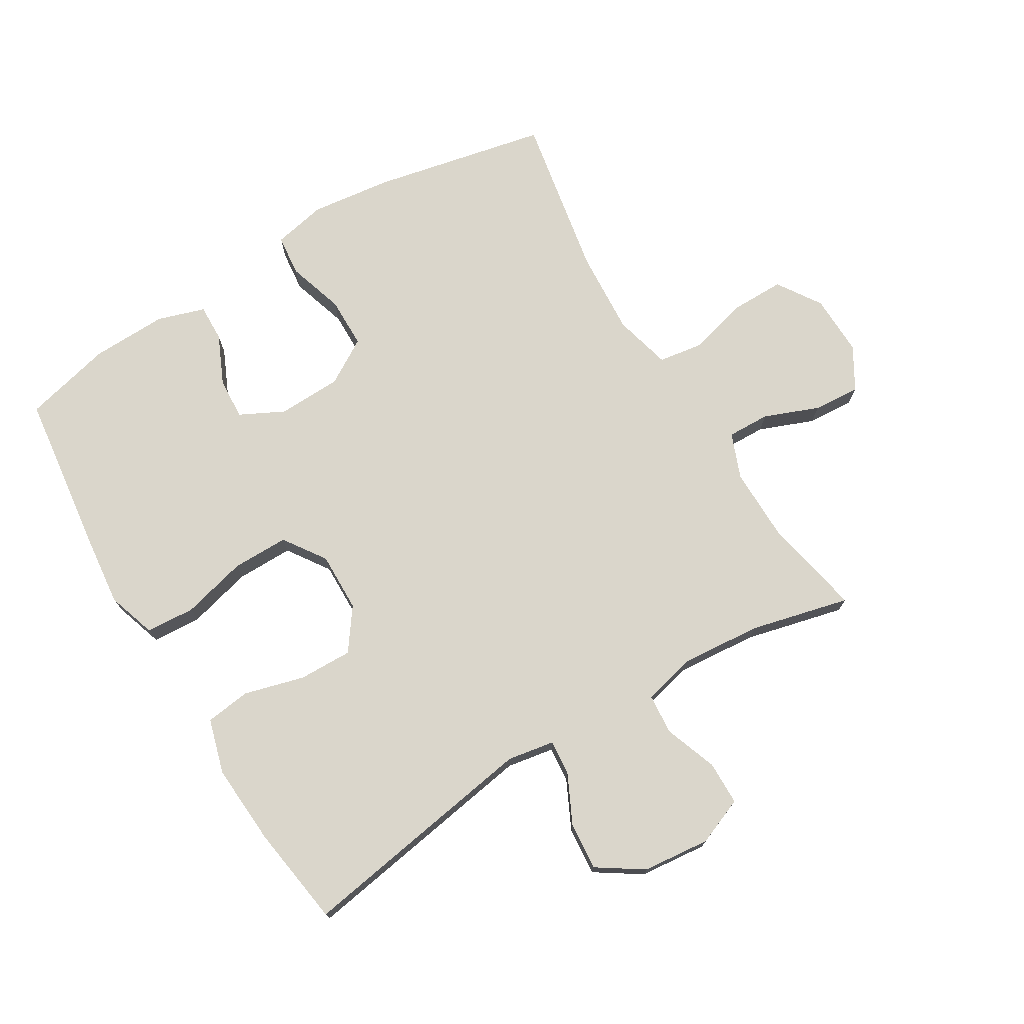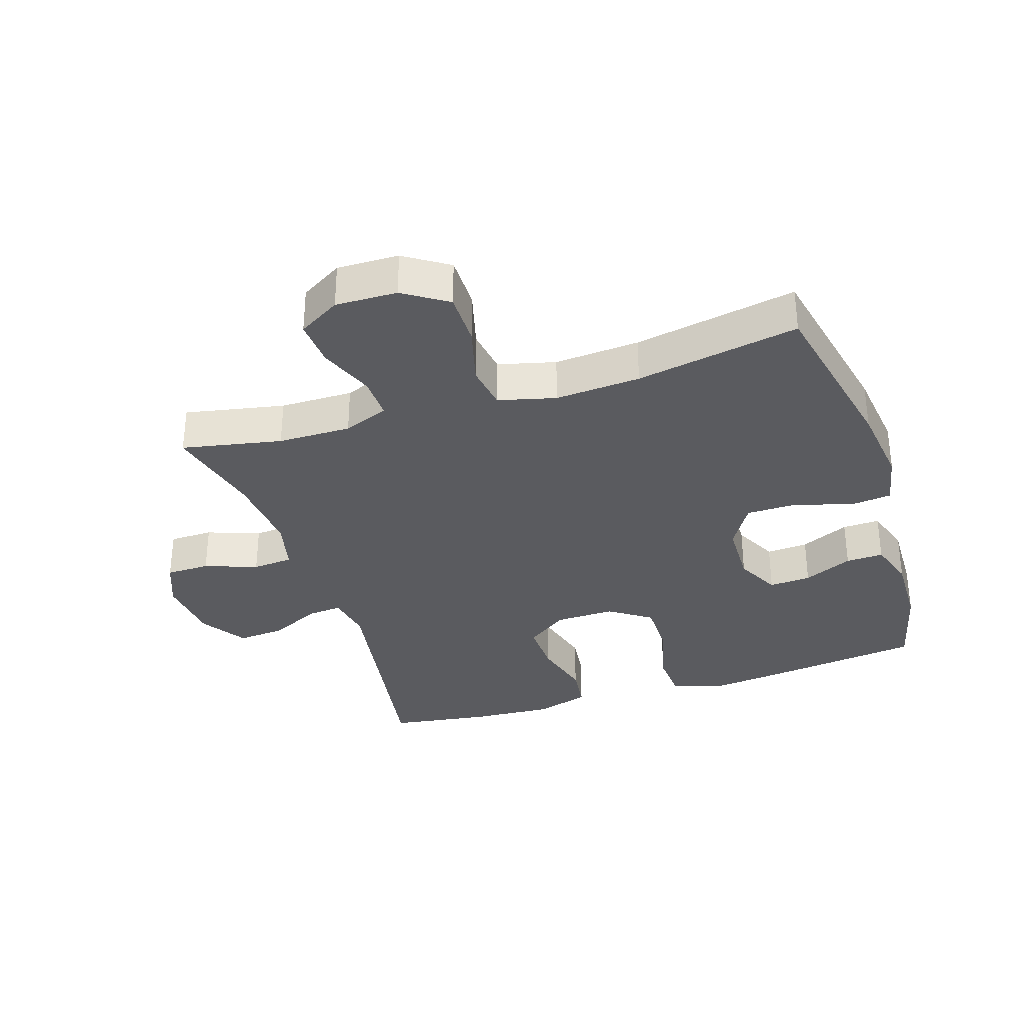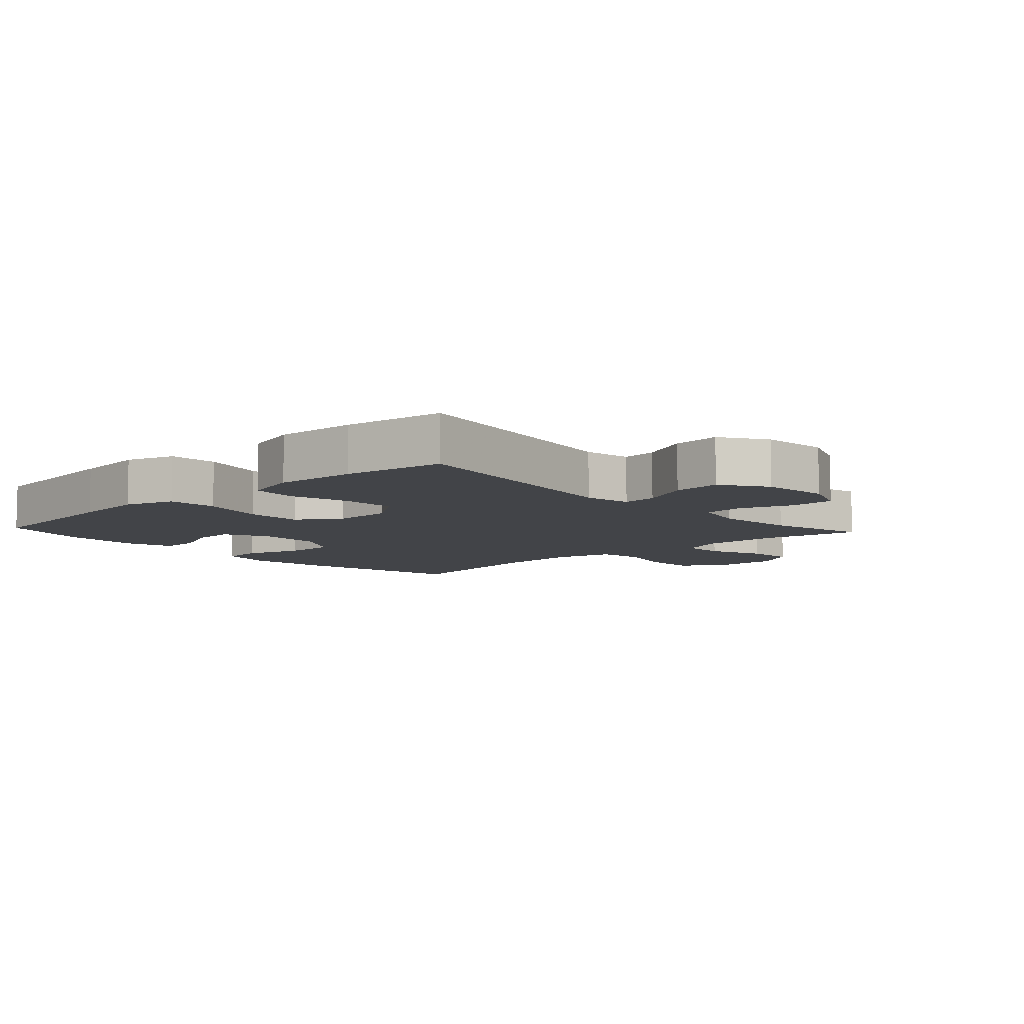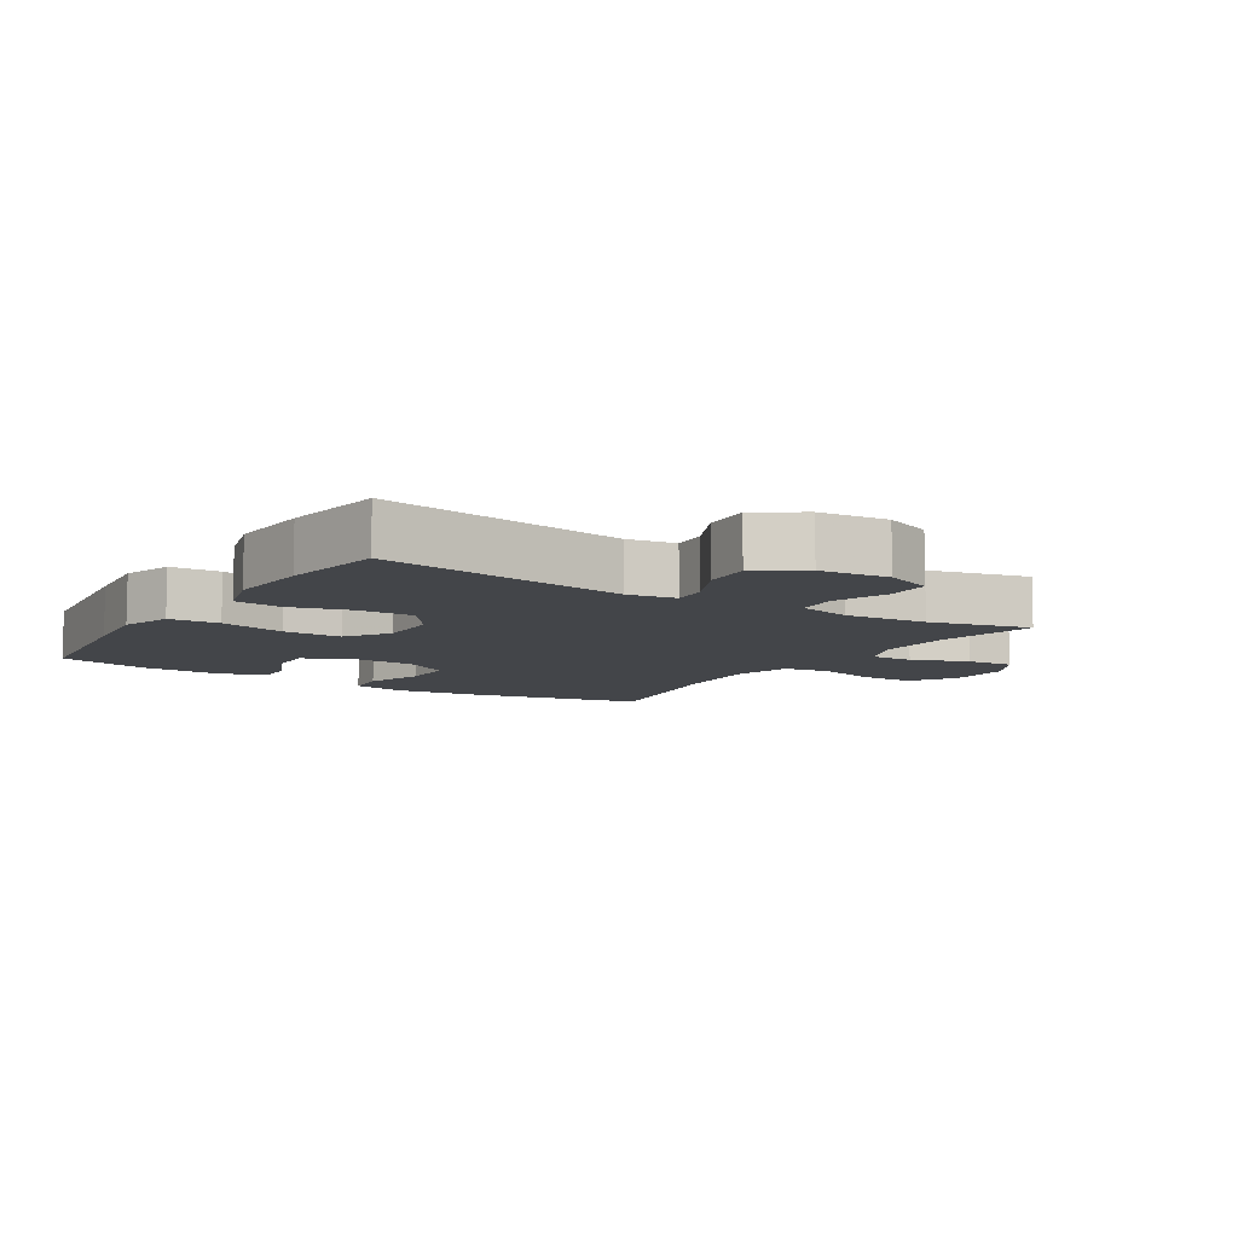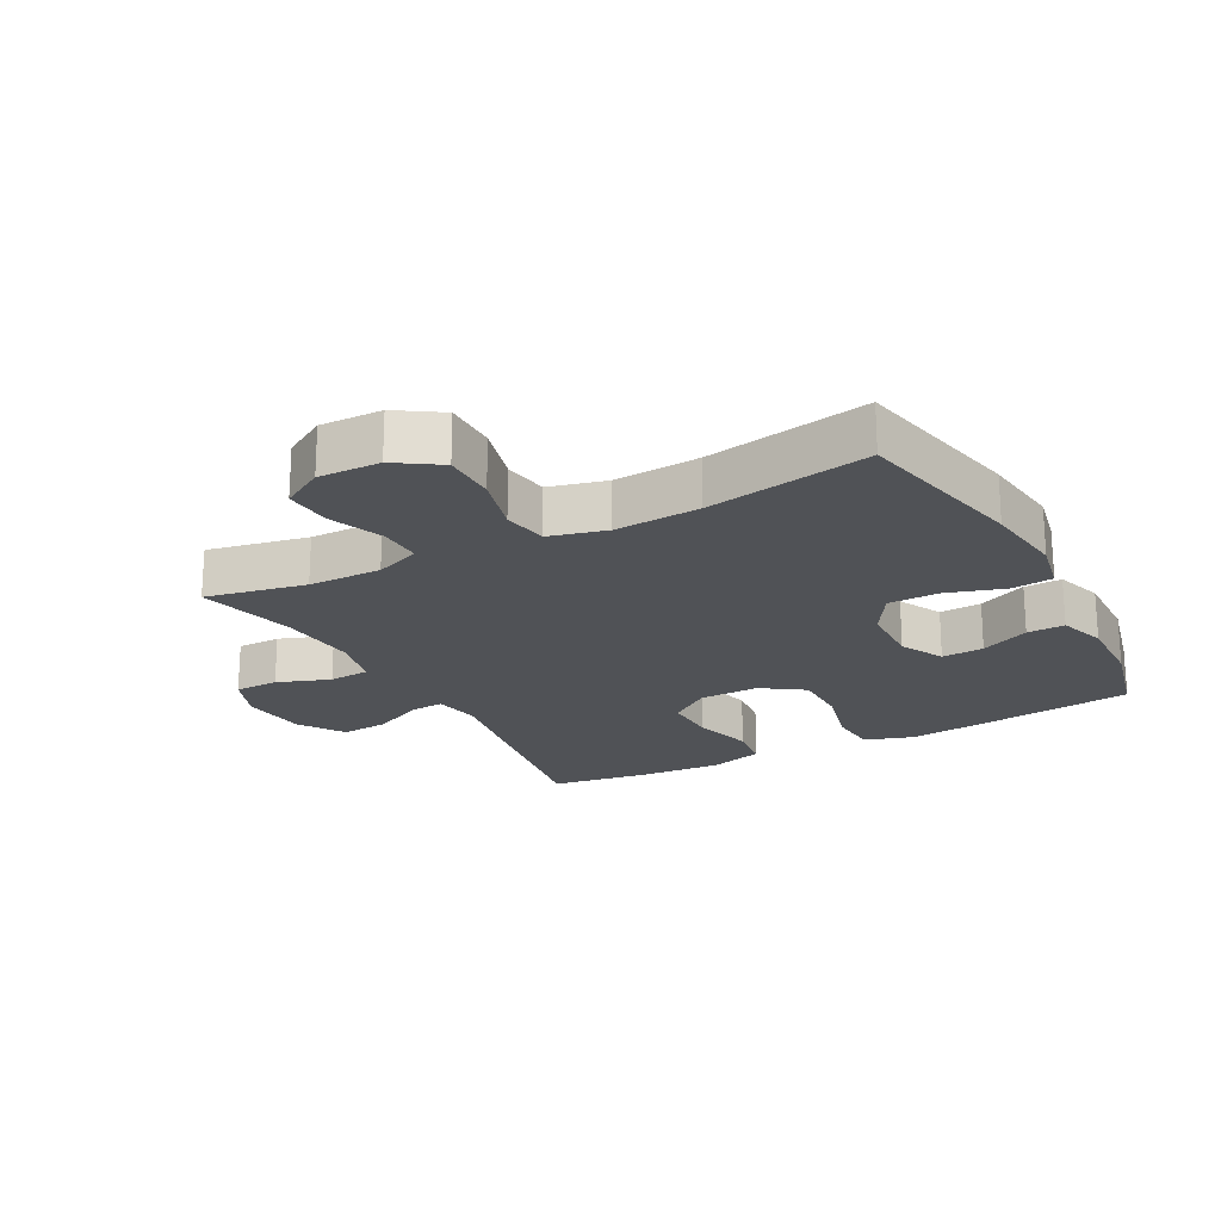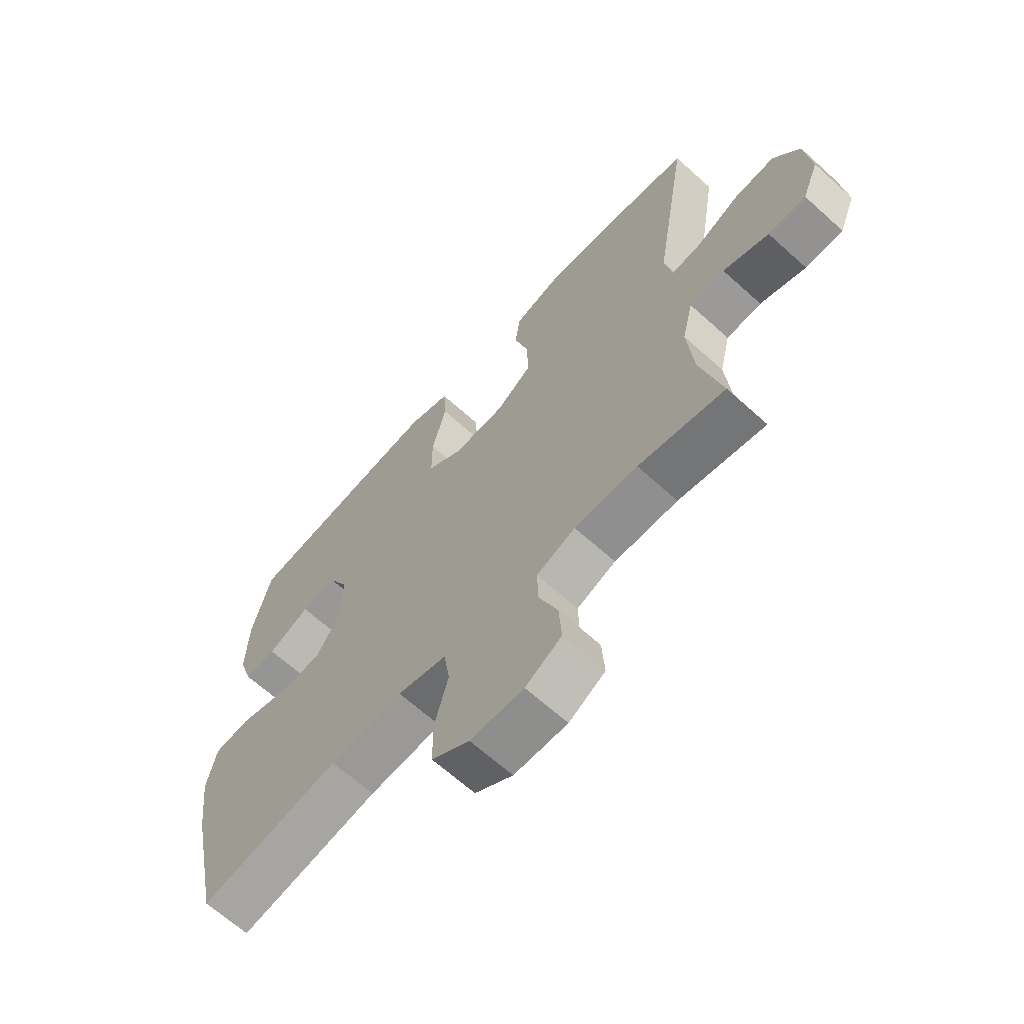
<metadata>
{"format":"obj","ext":"obj","renderer":"f3d","projection":"perspective","resolution":1024,"background":"white","views":[{"elev":73.8,"azim":58.8,"up":"+Y"},{"elev":-33.3,"azim":-162.1,"up":"+Y"},{"elev":-7.8,"azim":42.7,"up":"+Y"},{"elev":-8.7,"azim":57.5,"up":"+Y"},{"elev":-20.9,"azim":-151.9,"up":"+Y"},{"elev":-65.8,"azim":47.8,"up":"+Z"}]}
</metadata>
<code>
v -0.5 0.07 0.5
v -0.25 0.07 0.532
v -0.134 0.07 0.545
v -0.057 0.07 0.52
v -0.052 0.07 0.443
v -0.078 0.07 0.341
v -0.078 0.07 0.252
v -0.012 0.07 0.207
v 0.082 0.07 0.209
v 0.147 0.07 0.256
v 0.145 0.07 0.34
v 0.119 0.07 0.435
v 0.128 0.07 0.506
v 0.214 0.07 0.531
v 0.342 0.07 0.523
v 0.5 0.07 0.5
v 0.438 0.07 0.118
v 0.451 0.07 0.044
v 0.506 0.07 0.049
v 0.584 0.07 0.087
v 0.659 0.07 0.093
v 0.706 0.07 0.022
v 0.717 0.07 -0.084
v 0.687 0.07 -0.159
v 0.618 0.07 -0.16
v 0.535 0.07 -0.13
v 0.471 0.07 -0.135
v 0.451 0.07 -0.218
v 0.462 0.07 -0.345
v 0.5 0.07 -0.5
v 0.343 0.07 -0.469
v 0.228 0.07 -0.468
v 0.157 0.07 -0.496
v 0.159 0.07 -0.563
v 0.193 0.07 -0.649
v 0.198 0.07 -0.723
v 0.132 0.07 -0.762
v 0.035 0.07 -0.76
v -0.034 0.07 -0.715
v -0.034 0.07 -0.631
v -0.009 0.07 -0.538
v -0.02 0.07 -0.467
v -0.11 0.07 -0.444
v -0.244 0.07 -0.453
v -0.5 0.07 -0.5
v -0.558 0.07 -0.226
v -0.574 0.07 -0.098
v -0.557 0.07 -0.014
v -0.492 0.07 -0.007
v -0.402 0.07 -0.035
v -0.322 0.07 -0.034
v -0.279 0.07 0.037
v -0.276 0.07 0.138
v -0.311 0.07 0.207
v -0.377 0.07 0.203
v -0.454 0.07 0.168
v -0.513 0.07 0.166
v -0.537 0.07 0.241
v -0.534 0.07 0.36
v -0.5 0 0.5
v -0.25 0 0.532
v -0.134 0 0.545
v -0.057 0 0.52
v -0.052 0 0.443
v -0.078 0 0.341
v -0.078 0 0.252
v -0.012 0 0.207
v 0.082 0 0.209
v 0.147 0 0.256
v 0.145 0 0.34
v 0.119 0 0.435
v 0.128 0 0.506
v 0.214 0 0.531
v 0.342 0 0.523
v 0.5 0 0.5
v 0.438 0 0.118
v 0.451 0 0.044
v 0.506 0 0.049
v 0.584 0 0.087
v 0.659 0 0.093
v 0.706 0 0.022
v 0.717 0 -0.084
v 0.687 0 -0.159
v 0.618 0 -0.16
v 0.535 0 -0.13
v 0.471 0 -0.135
v 0.451 0 -0.218
v 0.462 0 -0.345
v 0.5 0 -0.5
v 0.343 0 -0.469
v 0.228 0 -0.468
v 0.157 0 -0.496
v 0.159 0 -0.563
v 0.193 0 -0.649
v 0.198 0 -0.723
v 0.132 0 -0.762
v 0.035 0 -0.76
v -0.034 0 -0.715
v -0.034 0 -0.631
v -0.009 0 -0.538
v -0.02 0 -0.467
v -0.11 0 -0.444
v -0.244 0 -0.453
v -0.5 0 -0.5
v -0.558 0 -0.226
v -0.574 0 -0.098
v -0.557 0 -0.014
v -0.492 0 -0.007
v -0.402 0 -0.035
v -0.322 0 -0.034
v -0.279 0 0.037
v -0.276 0 0.138
v -0.311 0 0.207
v -0.377 0 0.203
v -0.454 0 0.168
v -0.513 0 0.166
v -0.537 0 0.241
v -0.534 0 0.36
f 55 56 57 58
f 54 55 58 59
f 47 48 49 50
f 47 50 51
f 44 45 46 47
f 43 44 47 51
f 42 43 51 52
f 38 39 40 41
f 38 41 42
f 37 38 42
f 34 35 36 37
f 33 34 37 42
f 32 33 42 52
f 29 30 31
f 28 29 31 32
f 27 28 32 52
f 23 24 25 26
f 19 20 21 22
f 18 19 22 23
f 14 15 16 17
f 14 17 18
f 11 12 13 14
f 10 11 14 18
f 9 10 18
f 8 9 18 23
f 3 4 5 6
f 3 6 7
f 2 3 7
f 54 59 1 2
f 53 54 2 7
f 52 53 7 8
f 26 27 52
f 8 23 26 52
f 117 116 115 114
f 118 117 114 113
f 109 108 107 106
f 110 109 106
f 106 105 104 103
f 110 106 103 102
f 111 110 102 101
f 100 99 98 97
f 101 100 97
f 101 97 96
f 96 95 94 93
f 101 96 93 92
f 111 101 92 91
f 90 89 88
f 91 90 88 87
f 111 91 87 86
f 85 84 83 82
f 81 80 79 78
f 82 81 78 77
f 76 75 74 73
f 77 76 73
f 73 72 71 70
f 77 73 70 69
f 77 69 68
f 82 77 68 67
f 65 64 63 62
f 66 65 62
f 66 62 61
f 61 60 118 113
f 66 61 113 112
f 67 66 112 111
f 111 86 85
f 111 85 82 67
f 1 60 61 2
f 2 61 62 3
f 3 62 63 4
f 4 63 64 5
f 5 64 65 6
f 6 65 66 7
f 7 66 67 8
f 8 67 68 9
f 9 68 69 10
f 10 69 70 11
f 11 70 71 12
f 12 71 72 13
f 13 72 73 14
f 14 73 74 15
f 15 74 75 16
f 16 75 76 17
f 17 76 77 18
f 18 77 78 19
f 19 78 79 20
f 20 79 80 21
f 21 80 81 22
f 22 81 82 23
f 23 82 83 24
f 24 83 84 25
f 25 84 85 26
f 26 85 86 27
f 27 86 87 28
f 28 87 88 29
f 29 88 89 30
f 30 89 90 31
f 31 90 91 32
f 32 91 92 33
f 33 92 93 34
f 34 93 94 35
f 35 94 95 36
f 36 95 96 37
f 37 96 97 38
f 38 97 98 39
f 39 98 99 40
f 40 99 100 41
f 41 100 101 42
f 42 101 102 43
f 43 102 103 44
f 44 103 104 45
f 45 104 105 46
f 46 105 106 47
f 47 106 107 48
f 48 107 108 49
f 49 108 109 50
f 50 109 110 51
f 51 110 111 52
f 52 111 112 53
f 53 112 113 54
f 54 113 114 55
f 55 114 115 56
f 56 115 116 57
f 57 116 117 58
f 58 117 118 59
f 59 118 60 1

</code>
